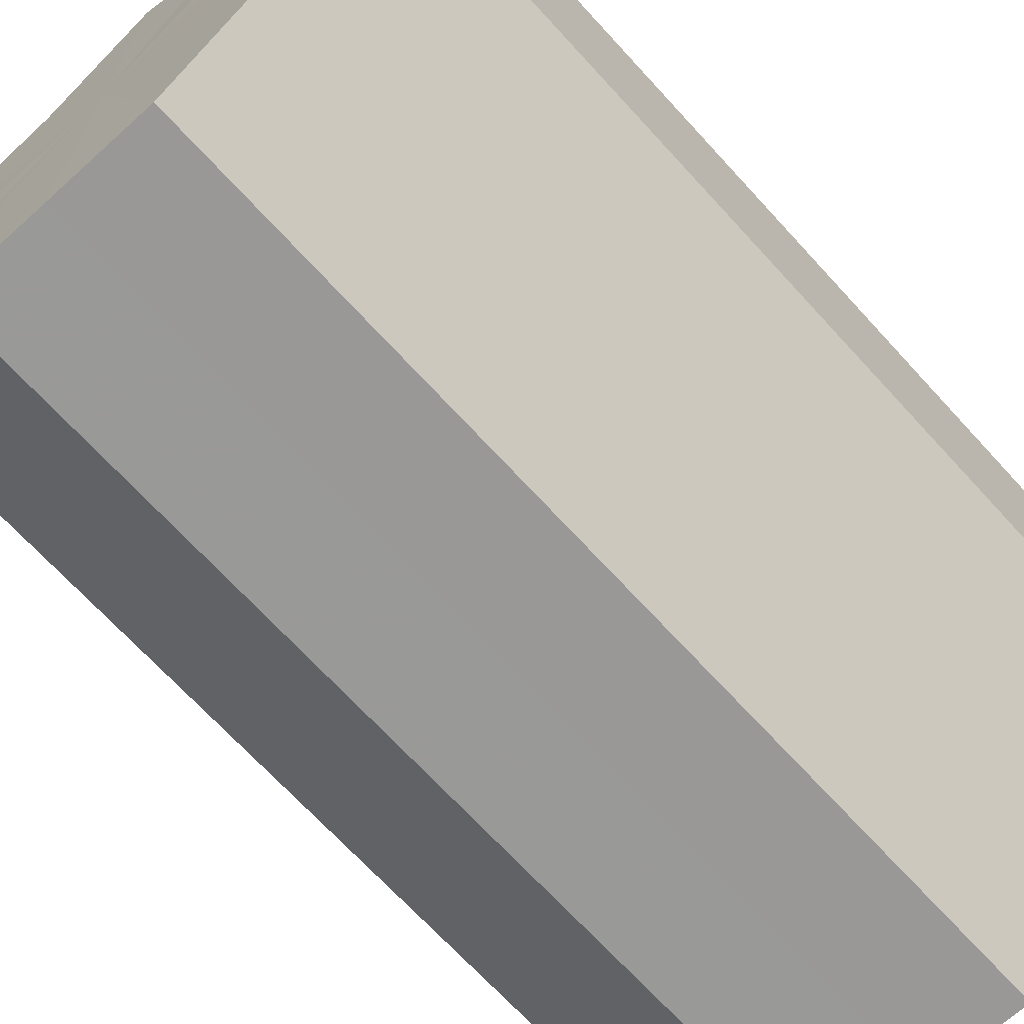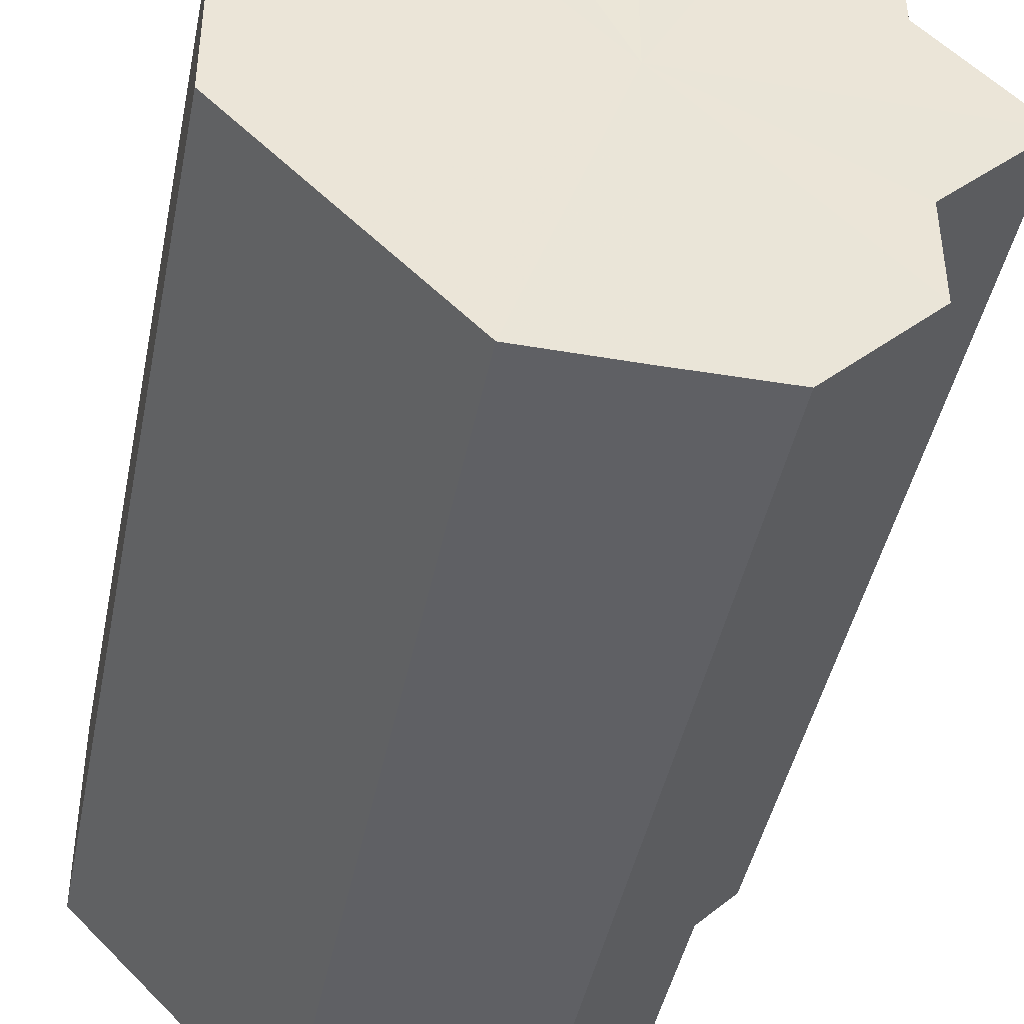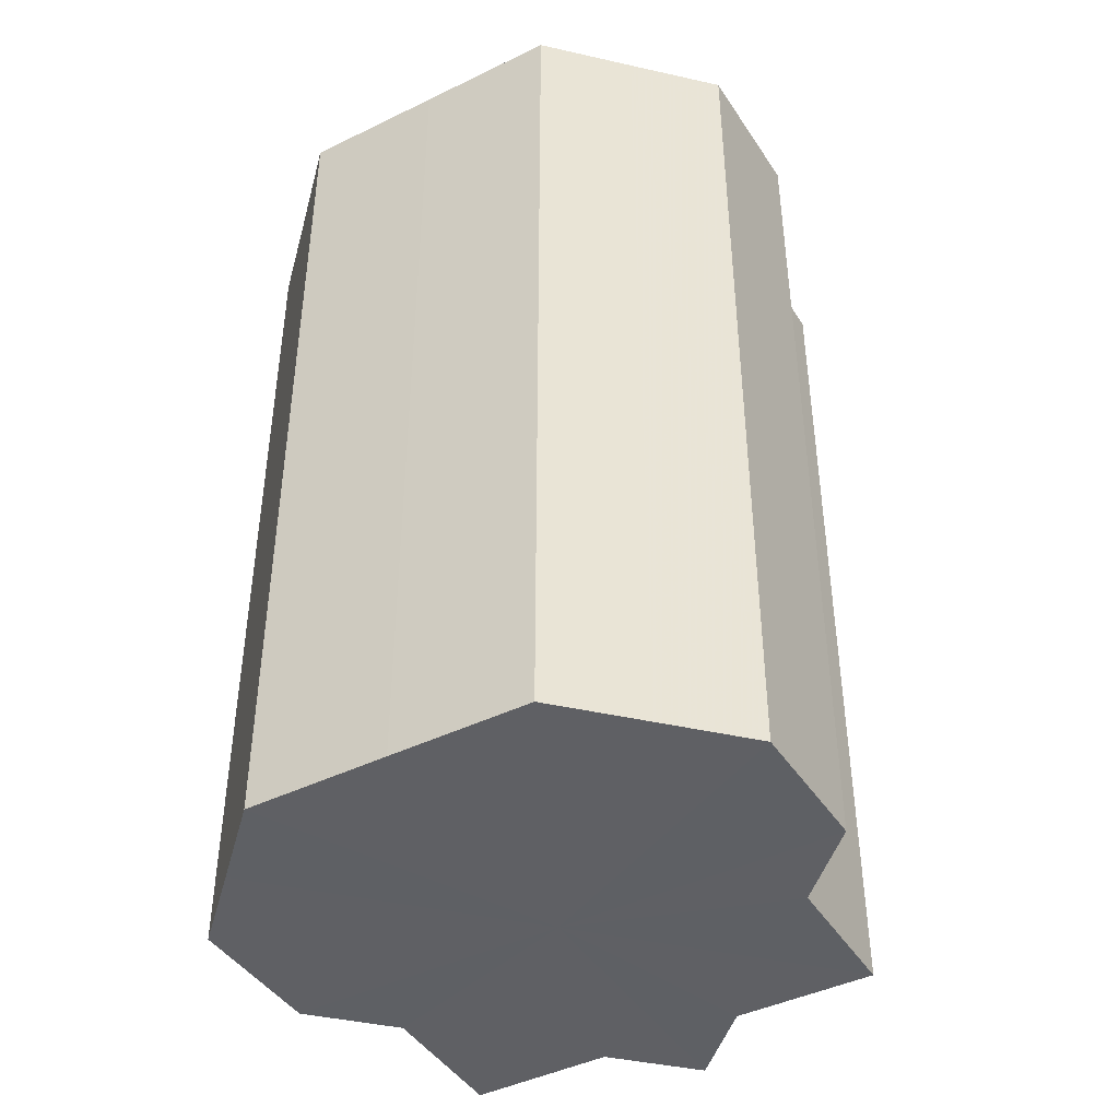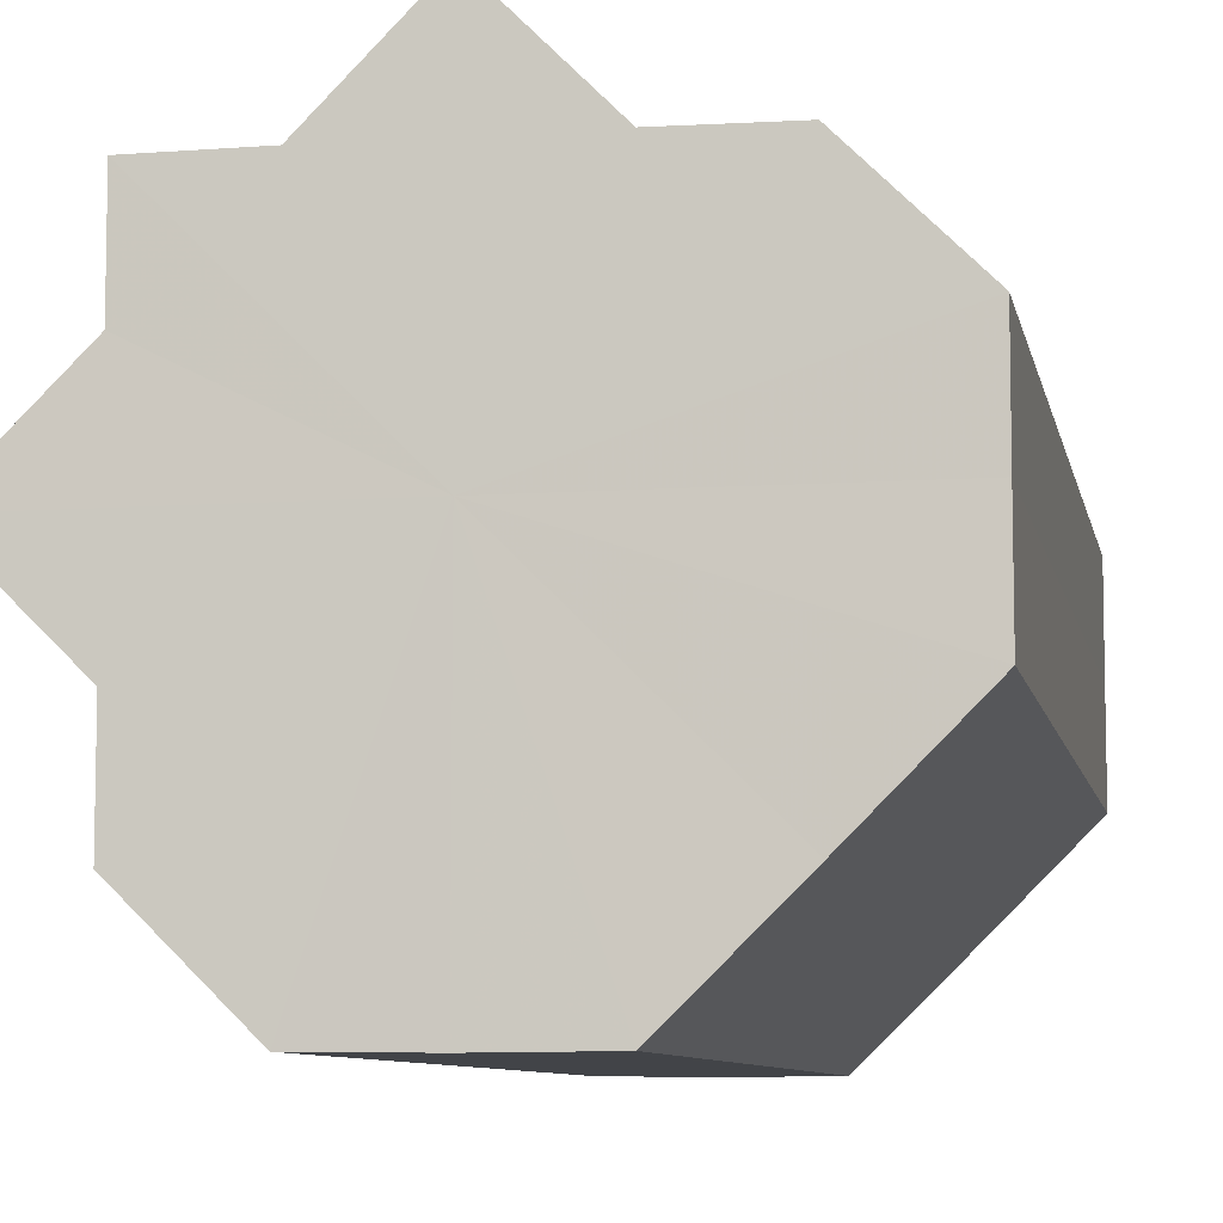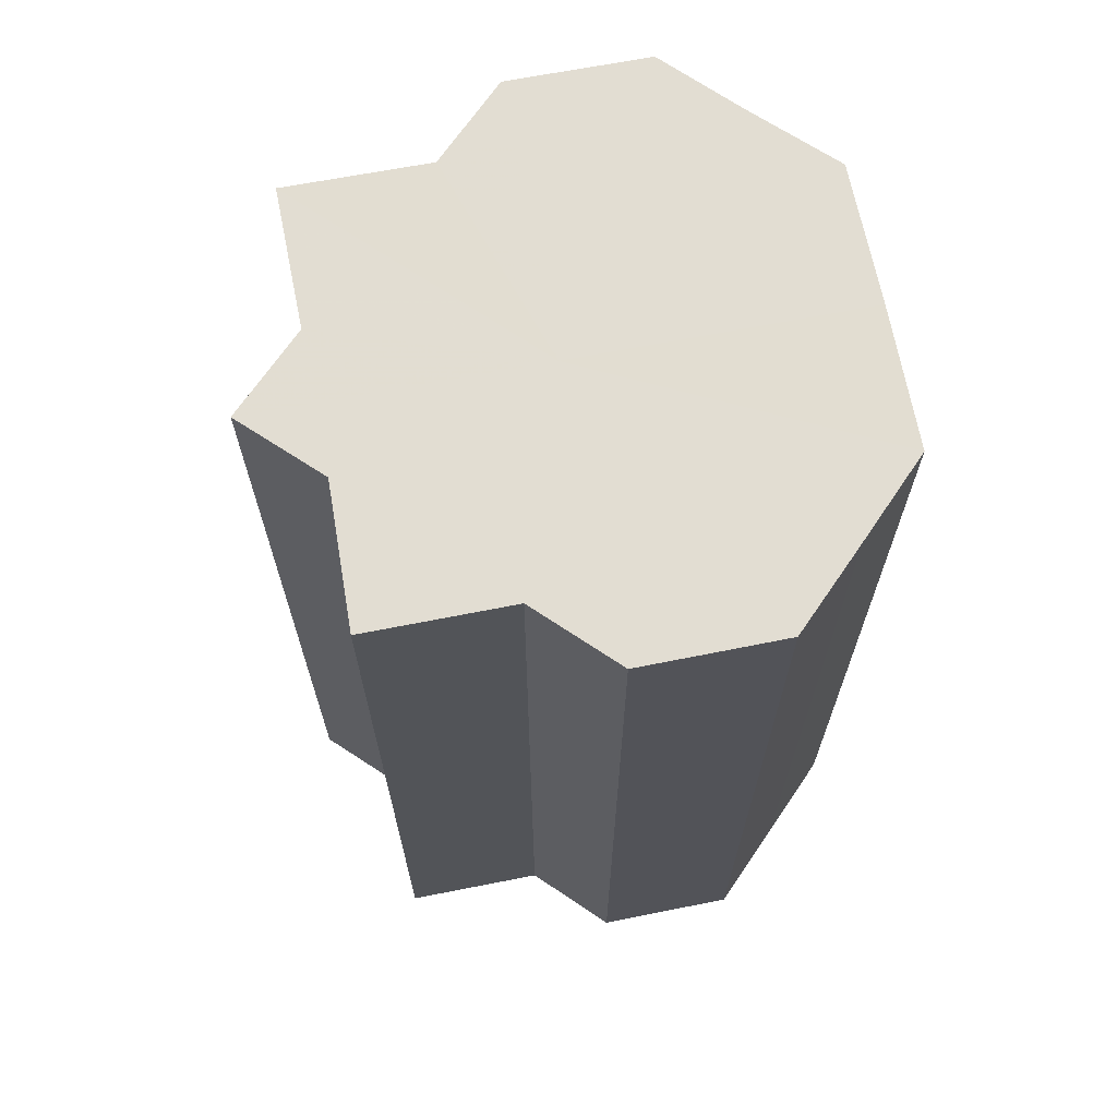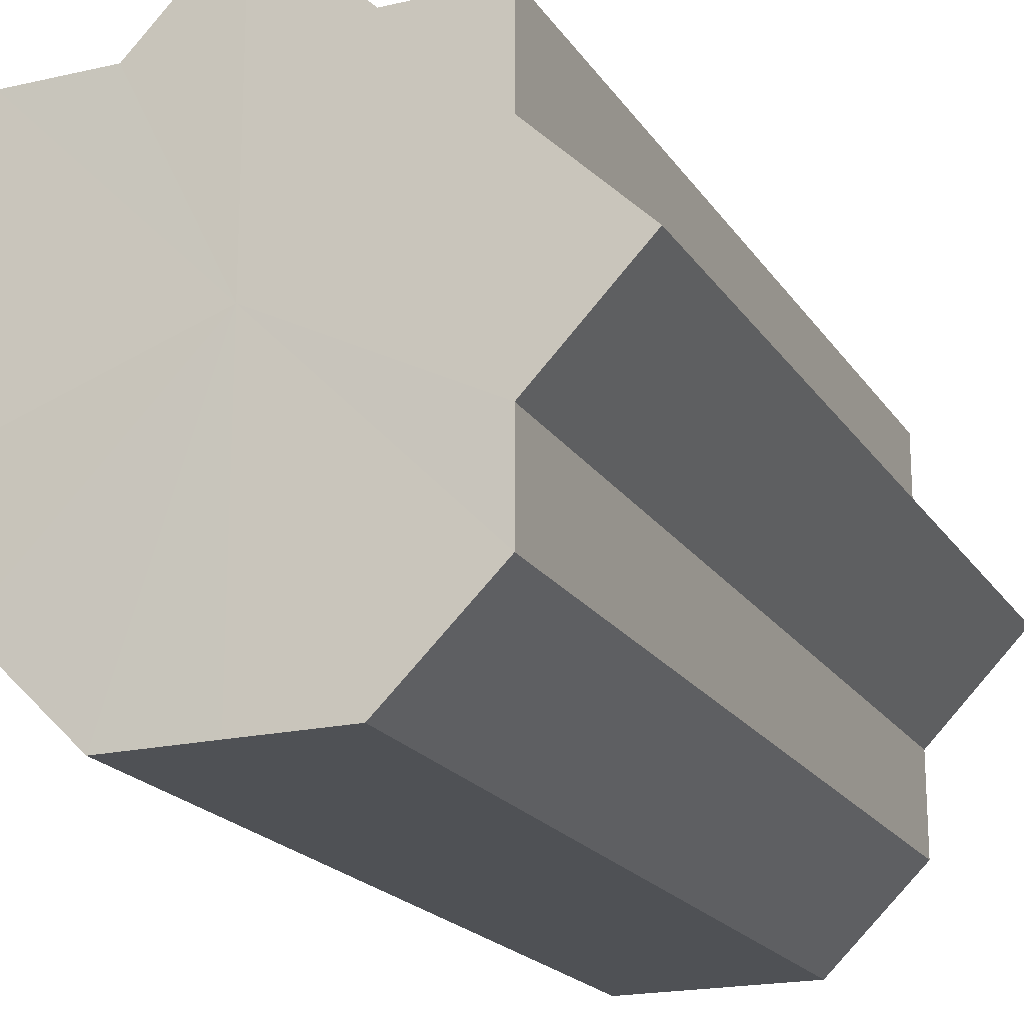
<metadata>
{"format":"obj","ext":"obj","renderer":"f3d","projection":"perspective","resolution":1024,"background":"white","views":[{"elev":-68.8,"azim":-137.6,"up":"+Y"},{"elev":-43.5,"azim":-11.3,"up":"+Y"},{"elev":-43.4,"azim":-14.9,"up":"+Z"},{"elev":-8.1,"azim":-169.3,"up":"+Y"},{"elev":68.3,"azim":-145.9,"up":"+Z"},{"elev":-19.6,"azim":23.5,"up":"+Y"}]}
</metadata>
<code>
o 13045
v 2176 1862 7.375
v 2176 1862 7.375
v 2176 1862 7.466
v 2176 1862 7.375
v 2176 1862 7.466
v 2176 1862 7.375
v 2176 1862 7.466
v 2176 1862 7.375
v 2176 1862 7.466
v 2176 1862 7.375
v 2176 1862 7.375
v 2176 1862 7.375
v 2176 1862 7.375
v 2176 1862 7.375
v 2176 1862 7.466
v 2176 1862 7.466
v 2176 1862 7.375
v 2176 1862 7.466
v 2176 1862 7.375
v 2176 1862 7.375
v 2176 1862 7.466
v 2176 1862 7.375
v 2176 1862 7.375
v 2176 1862 7.466
v 2176 1862 7.375
v 2176 1862 7.375
v 2176 1862 7.466
v 2176 1862 7.375
v 2176 1862 7.375
v 2176 1862 7.466
v 2176 1862 7.375
v 2176 1862 7.375
v 2175 1862 7.466
v 2176 1862 7.375
v 2175 1862 7.375
v 2175 1862 7.466
v 2175 1862 7.375
v 2175 1862 7.375
v 2175 1862 7.466
v 2175 1862 7.375
v 2175 1862 7.375
v 2176 1862 7.375
v 2176 1862 7.375
v 2176 1862 7.466
v 2175 1862 7.375
v 2176 1862 7.466
v 2176 1862 7.375
v 2176 1862 7.466
v 2176 1862 7.466
v 2176 1862 7.466
v 2176 1862 7.375
v 2176 1862 7.466
v 2176 1862 7.375
v 2176 1862 7.375
v 2176 1862 7.375
v 2176 1862 7.375
v 2176 1862 7.375
v 2176 1862 7.375
v 2176 1862 7.466
v 2176 1862 7.375
v 2176 1862 7.466
v 2175 1862 7.375
v 2176 1862 7.466
v 2175 1862 7.375
v 2175 1862 7.466
v 2175 1862 7.375
v 2175 1862 7.466
v 2176 1862 7.375
v 2175 1862 7.466
v 2176 1862 7.375
v 2176 1862 7.466
v 2176 1862 7.375
v 2176 1862 7.466
v 2176 1862 7.375
v 2176 1862 7.466
v 2176 1862 7.375
v 2176 1862 7.466
v 2176 1862 7.375
v 2176 1862 7.466
v 2176 1862 7.375
v 2176 1862 7.466
v 2176 1862 7.466
v 2176 1862 7.466
v 2176 1862 7.466
v 2176 1862 7.466
v 2176 1862 7.466
v 2176 1862 7.466
v 2176 1862 7.466
v 2176 1862 7.466
v 2176 1862 7.466
v 2176 1862 7.466
v 2176 1862 7.466
v 2176 1862 7.466
v 2176 1862 7.466
v 2176 1862 7.466
v 2175 1862 7.466
v 2175 1862 7.466
v 2175 1862 7.466
f 1 2 3
f 2 4 5
f 3 6 7
f 7 8 9
f 10 8 11
f 10 12 8
f 10 11 13
f 10 14 12
f 15 13 16
f 10 13 17
f 18 19 15
f 10 17 20
f 21 22 18
f 10 20 23
f 24 25 21
f 10 23 26
f 27 28 24
f 10 26 29
f 30 31 27
f 10 29 32
f 33 34 30
f 10 32 35
f 36 37 33
f 10 35 38
f 39 40 36
f 10 38 41
f 10 41 42
f 10 42 43
f 10 43 14
f 44 45 39
f 46 47 44
f 48 14 49
f 50 51 46
f 52 53 48
f 54 55 50
f 56 57 52
f 57 58 59
f 55 60 61
f 60 62 63
f 62 64 65
f 64 66 67
f 66 68 69
f 68 70 71
f 70 72 73
f 72 74 75
f 74 76 77
f 76 78 79
f 78 80 81
f 82 83 84
f 82 85 83
f 82 84 86
f 82 87 85
f 82 86 88
f 82 89 87
f 82 88 90
f 82 91 89
f 82 90 92
f 82 93 91
f 82 92 94
f 82 95 93
f 82 94 96
f 82 97 95
f 82 96 98
f 82 98 97

</code>
